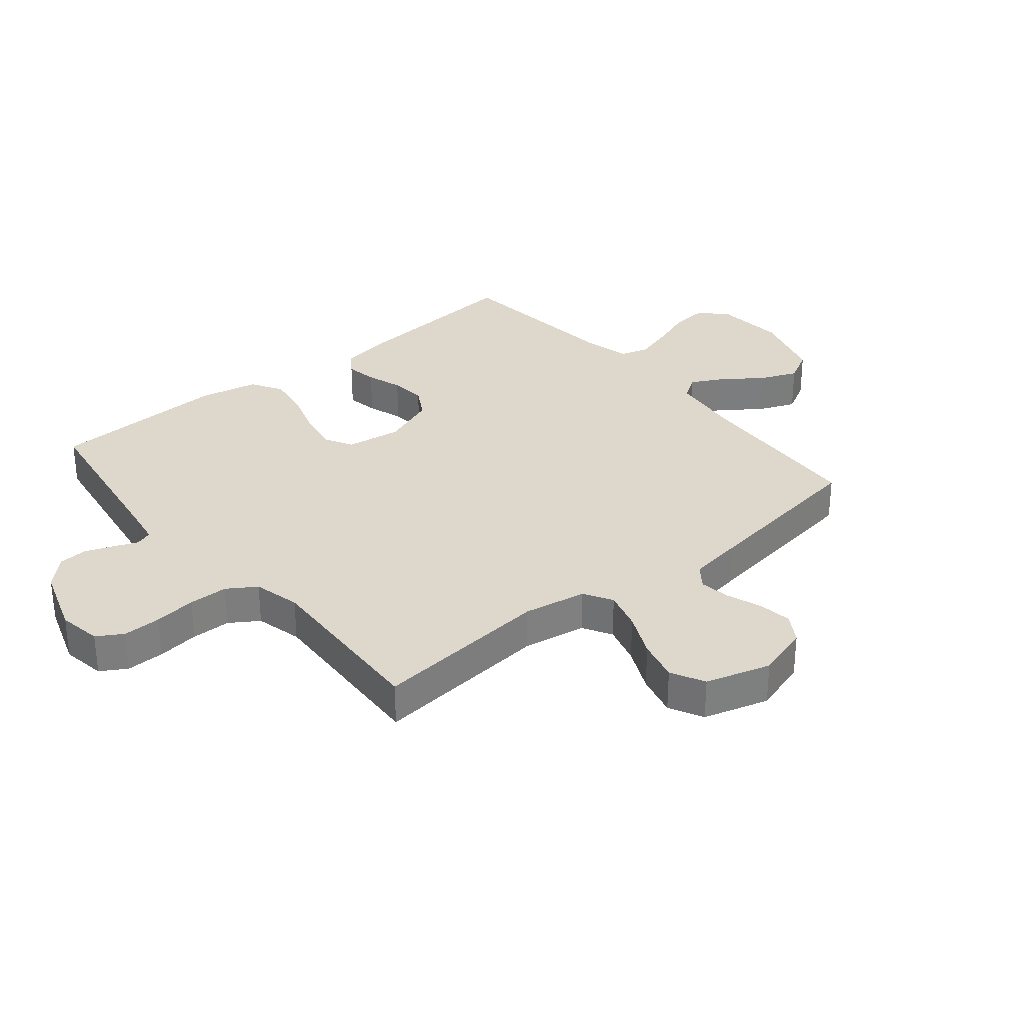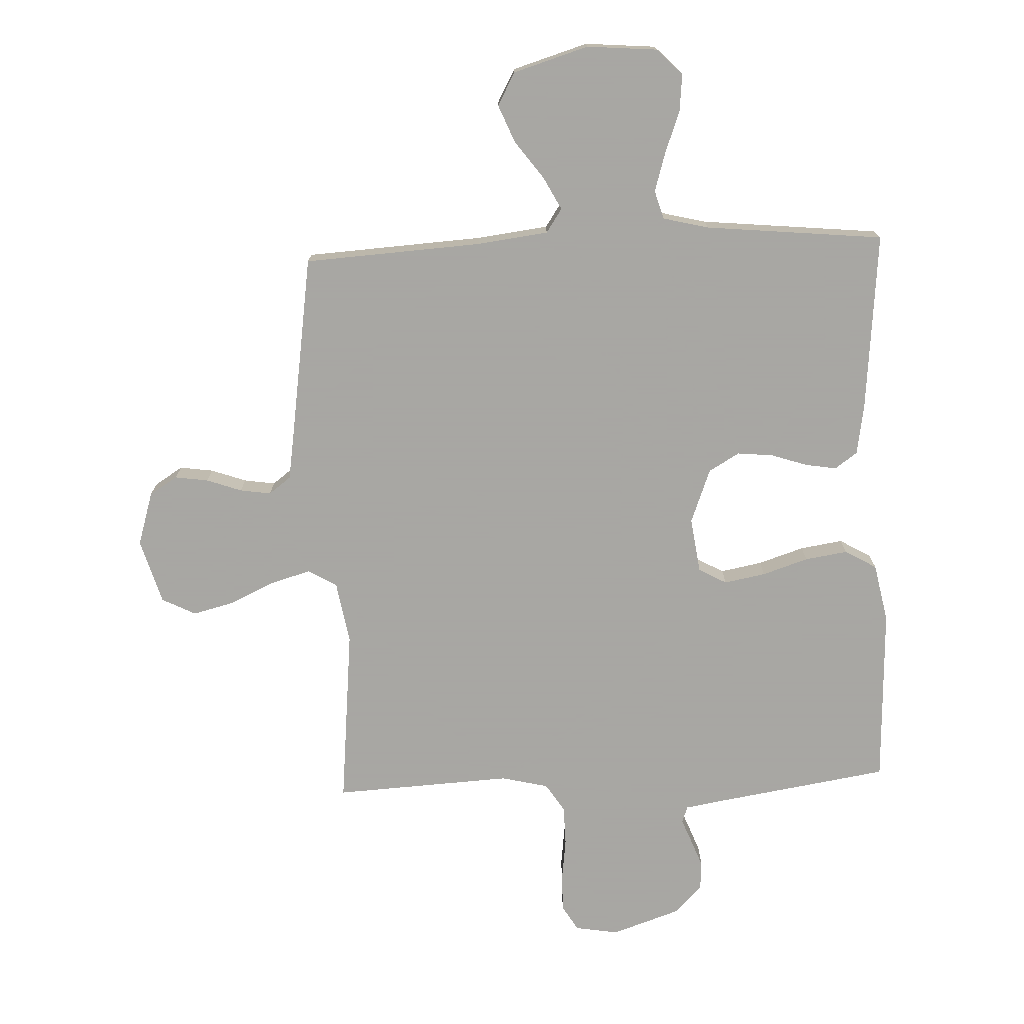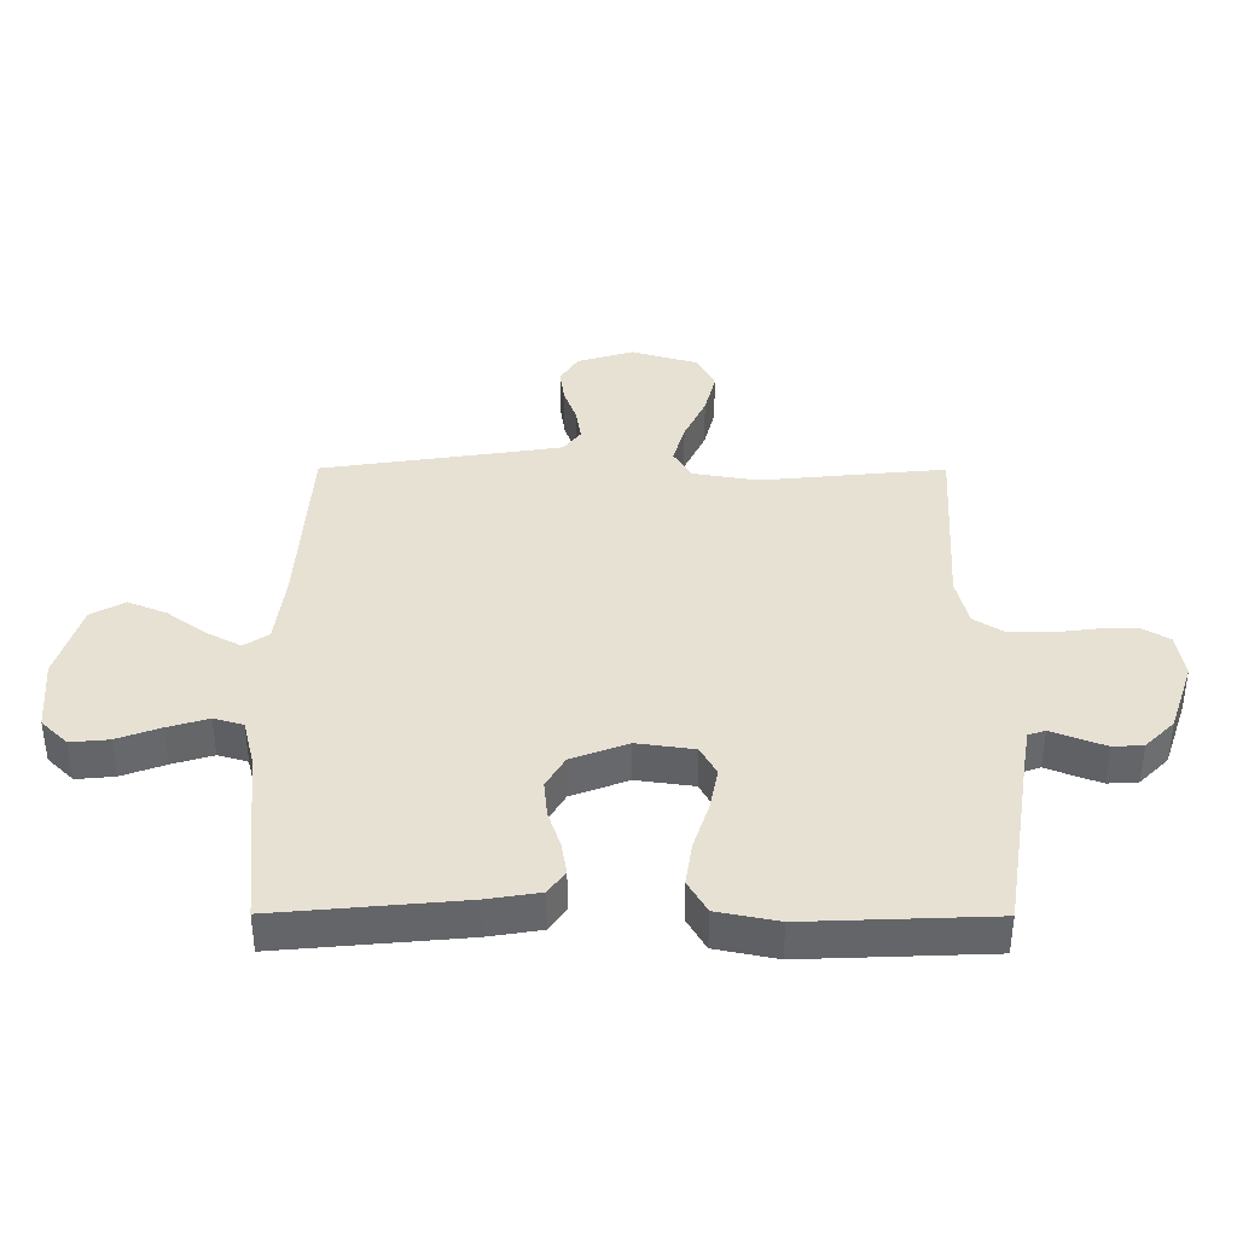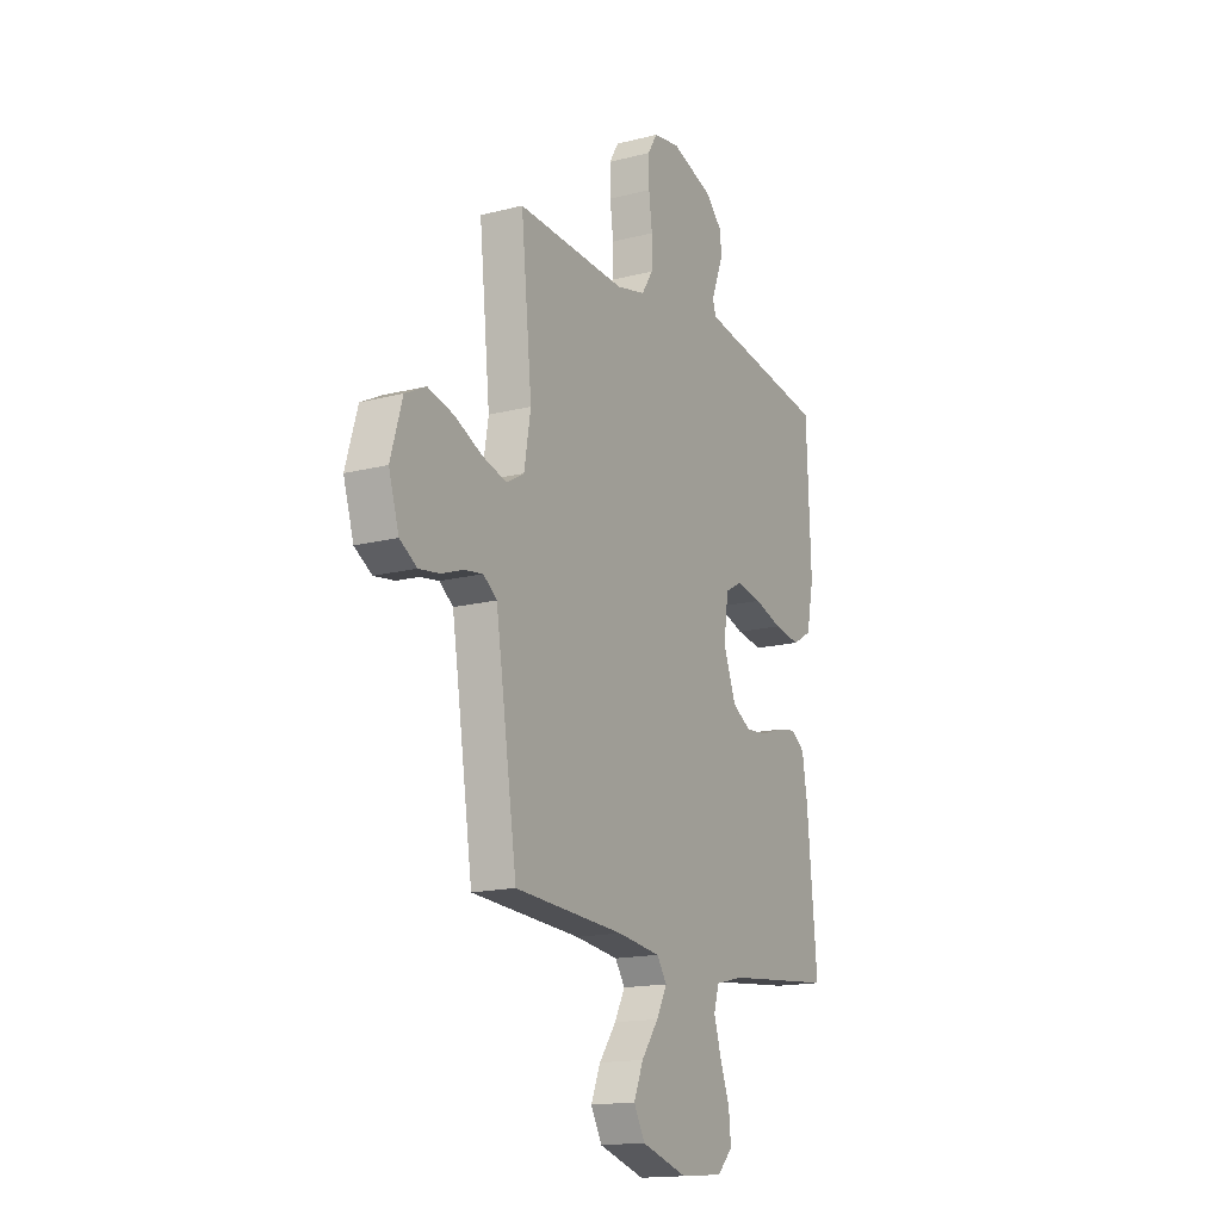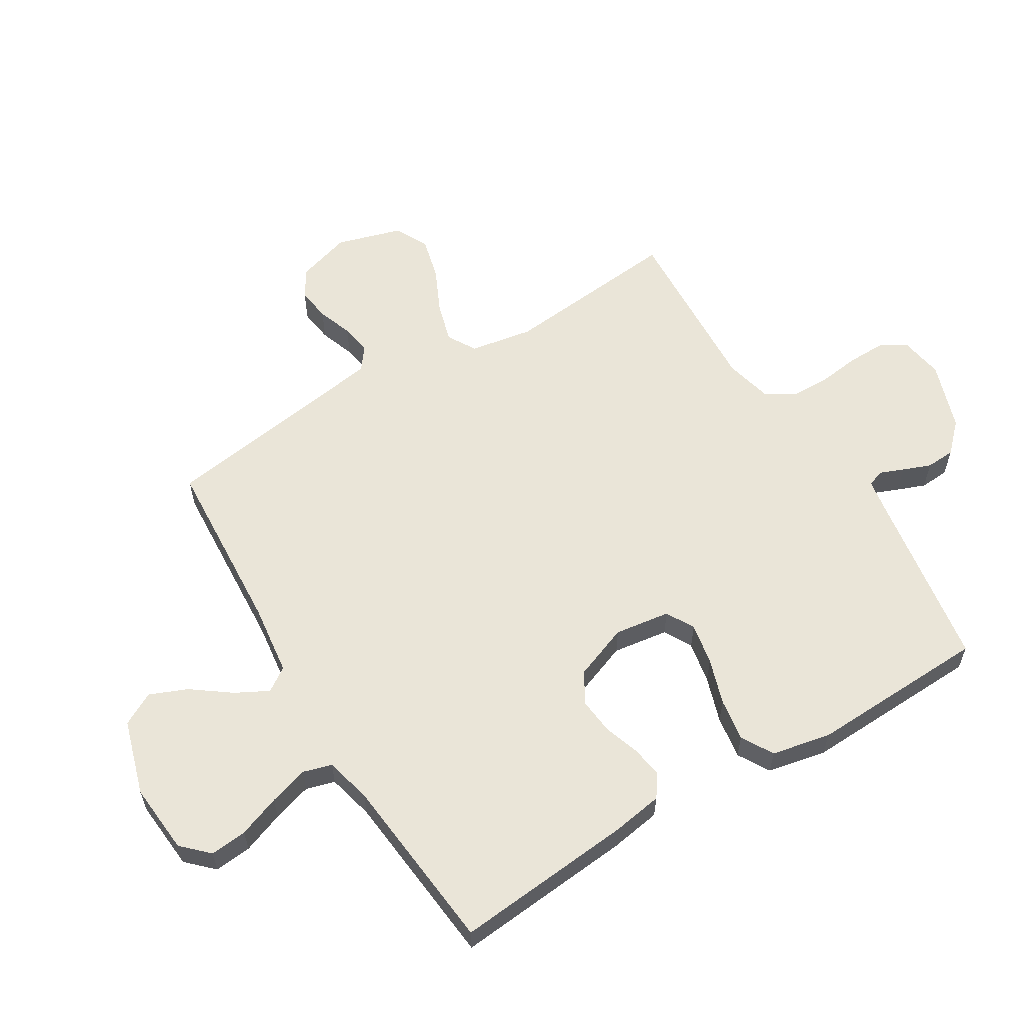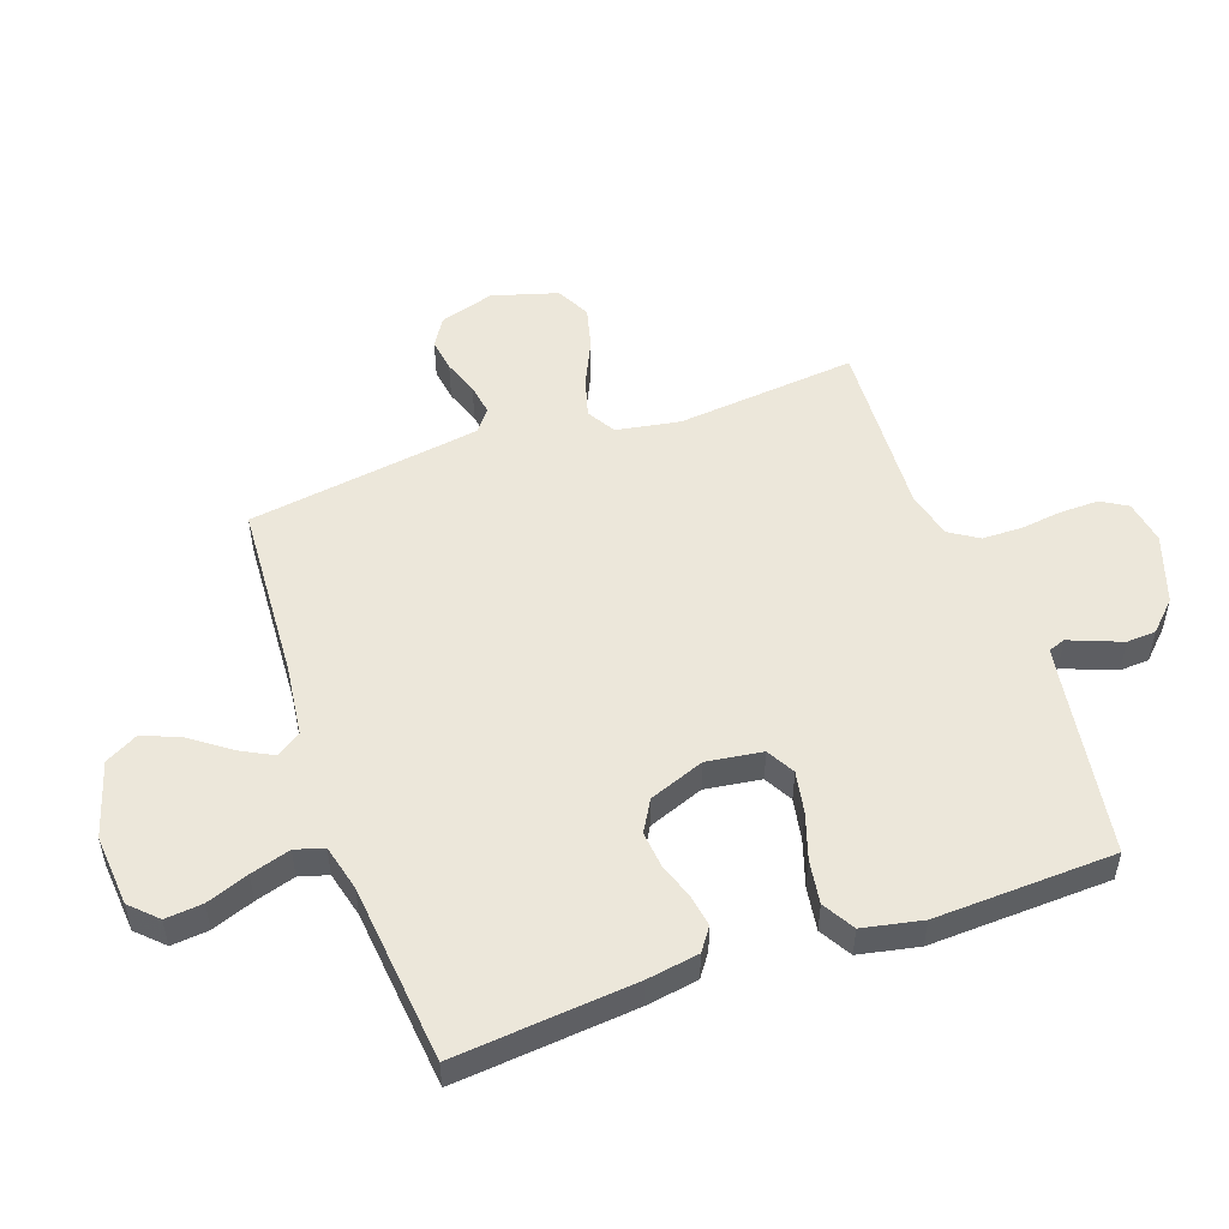
<metadata>
{"format":"obj","ext":"obj","renderer":"f3d","projection":"perspective","resolution":1024,"background":"white","views":[{"elev":31.3,"azim":50.4,"up":"+Y"},{"elev":-74.4,"azim":-177.6,"up":"+Y"},{"elev":38.8,"azim":-89.8,"up":"+Y"},{"elev":-16.0,"azim":118.1,"up":"+Z"},{"elev":59.1,"azim":-121.2,"up":"+Y"},{"elev":51.7,"azim":-109.4,"up":"+Y"}]}
</metadata>
<code>
v 0.5 0.07 0.5
v 0.47 0.07 0.2
v 0.488 0.07 0.094
v 0.536 0.07 0.066
v 0.603 0.07 0.085
v 0.678 0.07 0.12
v 0.749 0.07 0.138
v 0.806 0.07 0.109
v 0.838 0.07 0
v 0.81 0.07 -0.091
v 0.763 0.07 -0.12
v 0.707 0.07 -0.112
v 0.648 0.07 -0.091
v 0.596 0.07 -0.083
v 0.559 0.07 -0.111
v 0.545 0.07 -0.2
v 0.5 0.07 -0.5
v 0.2 0.07 -0.518
v 0.081 0.07 -0.533
v 0.054 0.07 -0.573
v 0.083 0.07 -0.628
v 0.13 0.07 -0.692
v 0.156 0.07 -0.755
v 0.126 0.07 -0.81
v 0 0.07 -0.848
v -0.119 0.07 -0.838
v -0.161 0.07 -0.795
v -0.155 0.07 -0.733
v -0.129 0.07 -0.663
v -0.109 0.07 -0.597
v -0.123 0.07 -0.549
v -0.2 0.07 -0.53
v -0.5 0.07 -0.5
v -0.472 0.07 -0.2
v -0.458 0.07 -0.114
v -0.42 0.07 -0.087
v -0.367 0.07 -0.096
v -0.307 0.07 -0.116
v -0.247 0.07 -0.122
v -0.195 0.07 -0.092
v -0.16 0.07 0
v -0.173 0.07 0.093
v -0.22 0.07 0.119
v -0.29 0.07 0.106
v -0.367 0.07 0.081
v -0.439 0.07 0.07
v -0.492 0.07 0.101
v -0.512 0.07 0.2
v -0.5 0.07 0.5
v -0.2 0.07 0.547
v -0.141 0.07 0.557
v -0.131 0.07 0.585
v -0.147 0.07 0.625
v -0.165 0.07 0.672
v -0.162 0.07 0.721
v -0.115 0.07 0.768
v 0 0.07 0.807
v 0.073 0.07 0.795
v 0.099 0.07 0.752
v 0.098 0.07 0.688
v 0.089 0.07 0.617
v 0.09 0.07 0.551
v 0.121 0.07 0.503
v 0.2 0.07 0.484
v 0.5 0 0.5
v 0.47 0 0.2
v 0.488 0 0.094
v 0.536 0 0.066
v 0.603 0 0.085
v 0.678 0 0.12
v 0.749 0 0.138
v 0.806 0 0.109
v 0.838 0 0
v 0.81 0 -0.091
v 0.763 0 -0.12
v 0.707 0 -0.112
v 0.648 0 -0.091
v 0.596 0 -0.083
v 0.559 0 -0.111
v 0.545 0 -0.2
v 0.5 0 -0.5
v 0.2 0 -0.518
v 0.081 0 -0.533
v 0.054 0 -0.573
v 0.083 0 -0.628
v 0.13 0 -0.692
v 0.156 0 -0.755
v 0.126 0 -0.81
v 0 0 -0.848
v -0.119 0 -0.838
v -0.161 0 -0.795
v -0.155 0 -0.733
v -0.129 0 -0.663
v -0.109 0 -0.597
v -0.123 0 -0.549
v -0.2 0 -0.53
v -0.5 0 -0.5
v -0.472 0 -0.2
v -0.458 0 -0.114
v -0.42 0 -0.087
v -0.367 0 -0.096
v -0.307 0 -0.116
v -0.247 0 -0.122
v -0.195 0 -0.092
v -0.16 0 0
v -0.173 0 0.093
v -0.22 0 0.119
v -0.29 0 0.106
v -0.367 0 0.081
v -0.439 0 0.07
v -0.492 0 0.101
v -0.512 0 0.2
v -0.5 0 0.5
v -0.2 0 0.547
v -0.141 0 0.557
v -0.131 0 0.585
v -0.147 0 0.625
v -0.165 0 0.672
v -0.162 0 0.721
v -0.115 0 0.768
v 0 0 0.807
v 0.073 0 0.795
v 0.099 0 0.752
v 0.098 0 0.688
v 0.089 0 0.617
v 0.09 0 0.551
v 0.121 0 0.503
v 0.2 0 0.484
f 59 60 61
f 58 59 61
f 57 58 61
f 56 57 61
f 55 56 61
f 54 55 61
f 53 54 61
f 52 53 61
f 51 52 61 62
f 50 51 62 63
f 50 63 64
f 49 50 64
f 48 49 64
f 47 48 64
f 46 47 64
f 45 46 64
f 44 45 64
f 36 37 38
f 35 36 38
f 34 35 38
f 33 34 38
f 32 33 38
f 31 32 38 39
f 30 31 39 40
f 27 28 29
f 26 27 29
f 25 26 29
f 24 25 29
f 23 24 29
f 22 23 29
f 21 22 29
f 20 21 29 30
f 30 40 41
f 20 30 41
f 19 20 41
f 16 17 18
f 19 41 42
f 18 19 42
f 16 18 42
f 15 16 42
f 11 12 13
f 10 11 13
f 9 10 13
f 8 9 13
f 7 8 13
f 6 7 13
f 5 6 13
f 4 5 13 14
f 64 1 2
f 64 2 3
f 43 44 64
f 43 64 3
f 15 42 43
f 14 15 43
f 4 14 43
f 3 4 43
f 125 124 123
f 125 123 122
f 125 122 121
f 125 121 120
f 125 120 119
f 125 119 118
f 125 118 117
f 125 117 116
f 126 125 116 115
f 127 126 115 114
f 128 127 114
f 128 114 113
f 128 113 112
f 128 112 111
f 128 111 110
f 128 110 109
f 128 109 108
f 102 101 100
f 102 100 99
f 102 99 98
f 102 98 97
f 102 97 96
f 103 102 96 95
f 104 103 95 94
f 93 92 91
f 93 91 90
f 93 90 89
f 93 89 88
f 93 88 87
f 93 87 86
f 93 86 85
f 94 93 85 84
f 105 104 94
f 105 94 84
f 105 84 83
f 82 81 80
f 106 105 83
f 106 83 82
f 106 82 80
f 106 80 79
f 77 76 75
f 77 75 74
f 77 74 73
f 77 73 72
f 77 72 71
f 77 71 70
f 77 70 69
f 78 77 69 68
f 66 65 128
f 67 66 128
f 128 108 107
f 67 128 107
f 107 106 79
f 107 79 78
f 107 78 68
f 107 68 67
f 1 65 66 2
f 2 66 67 3
f 3 67 68 4
f 4 68 69 5
f 5 69 70 6
f 6 70 71 7
f 7 71 72 8
f 8 72 73 9
f 9 73 74 10
f 10 74 75 11
f 11 75 76 12
f 12 76 77 13
f 13 77 78 14
f 14 78 79 15
f 15 79 80 16
f 16 80 81 17
f 17 81 82 18
f 18 82 83 19
f 19 83 84 20
f 20 84 85 21
f 21 85 86 22
f 22 86 87 23
f 23 87 88 24
f 24 88 89 25
f 25 89 90 26
f 26 90 91 27
f 27 91 92 28
f 28 92 93 29
f 29 93 94 30
f 30 94 95 31
f 31 95 96 32
f 32 96 97 33
f 33 97 98 34
f 34 98 99 35
f 35 99 100 36
f 36 100 101 37
f 37 101 102 38
f 38 102 103 39
f 39 103 104 40
f 40 104 105 41
f 41 105 106 42
f 42 106 107 43
f 43 107 108 44
f 44 108 109 45
f 45 109 110 46
f 46 110 111 47
f 47 111 112 48
f 48 112 113 49
f 49 113 114 50
f 50 114 115 51
f 51 115 116 52
f 52 116 117 53
f 53 117 118 54
f 54 118 119 55
f 55 119 120 56
f 56 120 121 57
f 57 121 122 58
f 58 122 123 59
f 59 123 124 60
f 60 124 125 61
f 61 125 126 62
f 62 126 127 63
f 63 127 128 64
f 64 128 65 1

</code>
